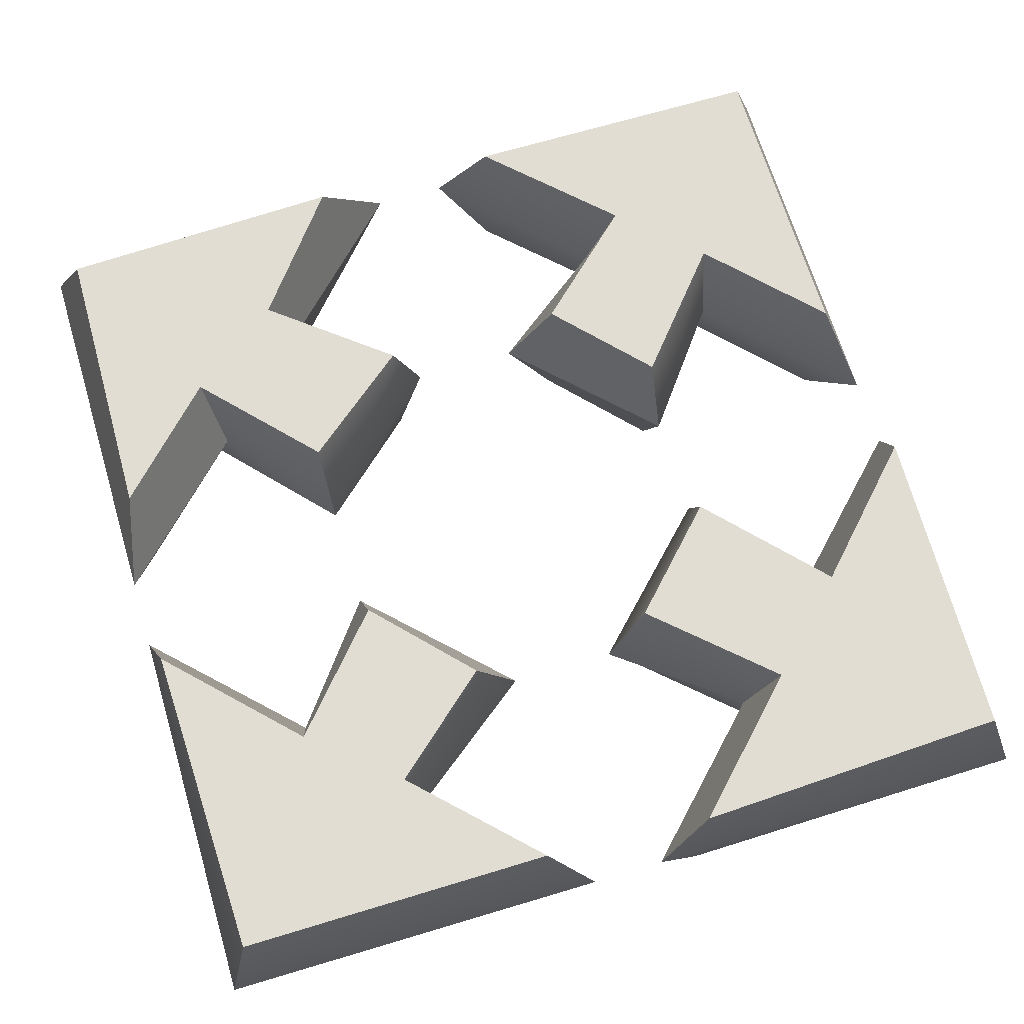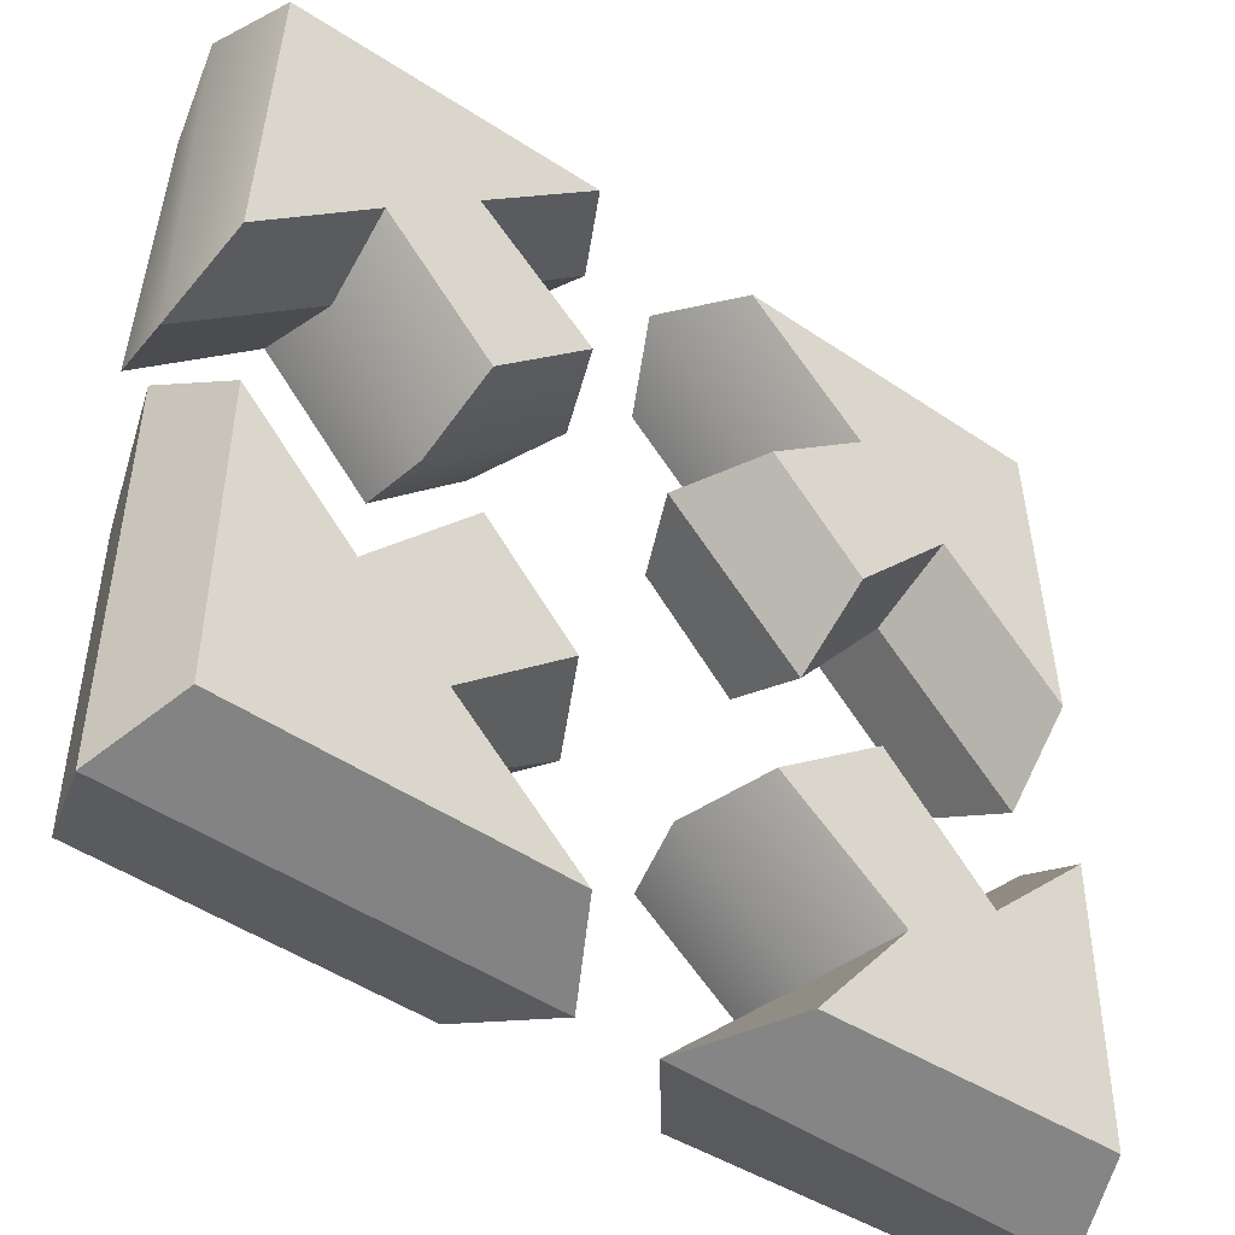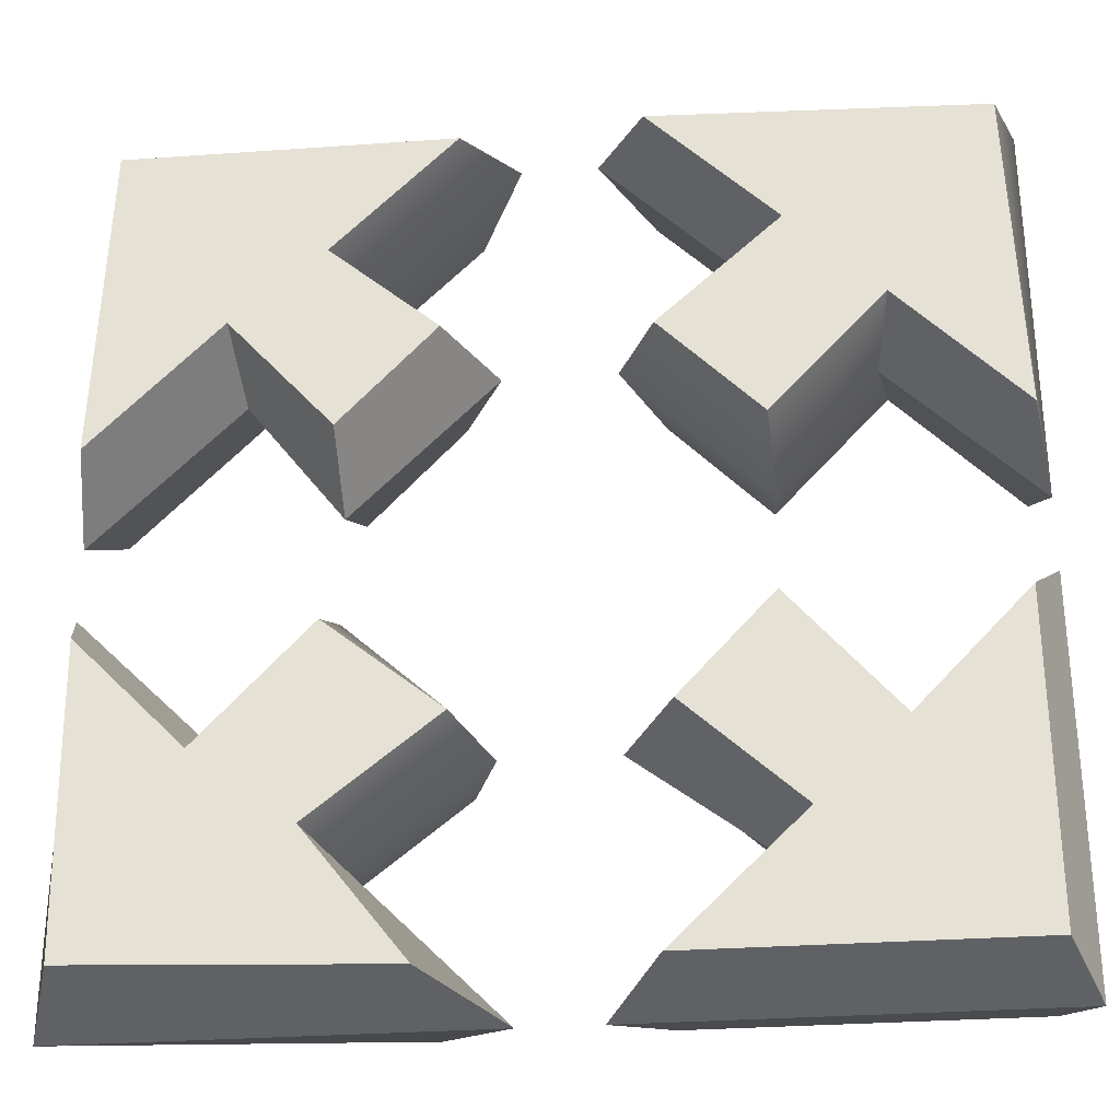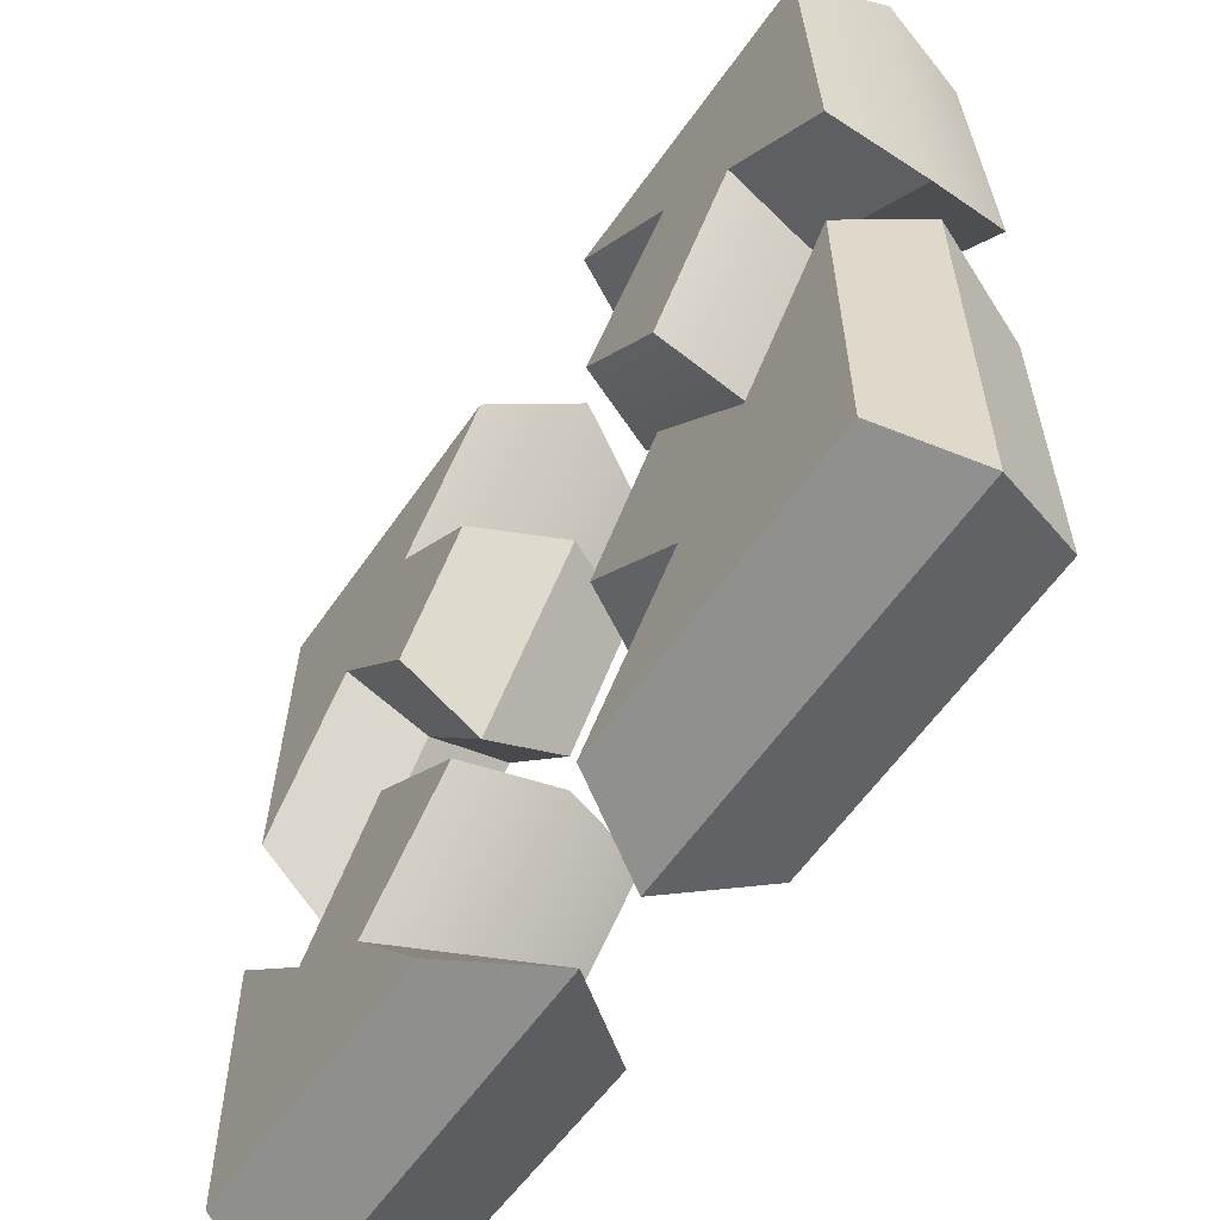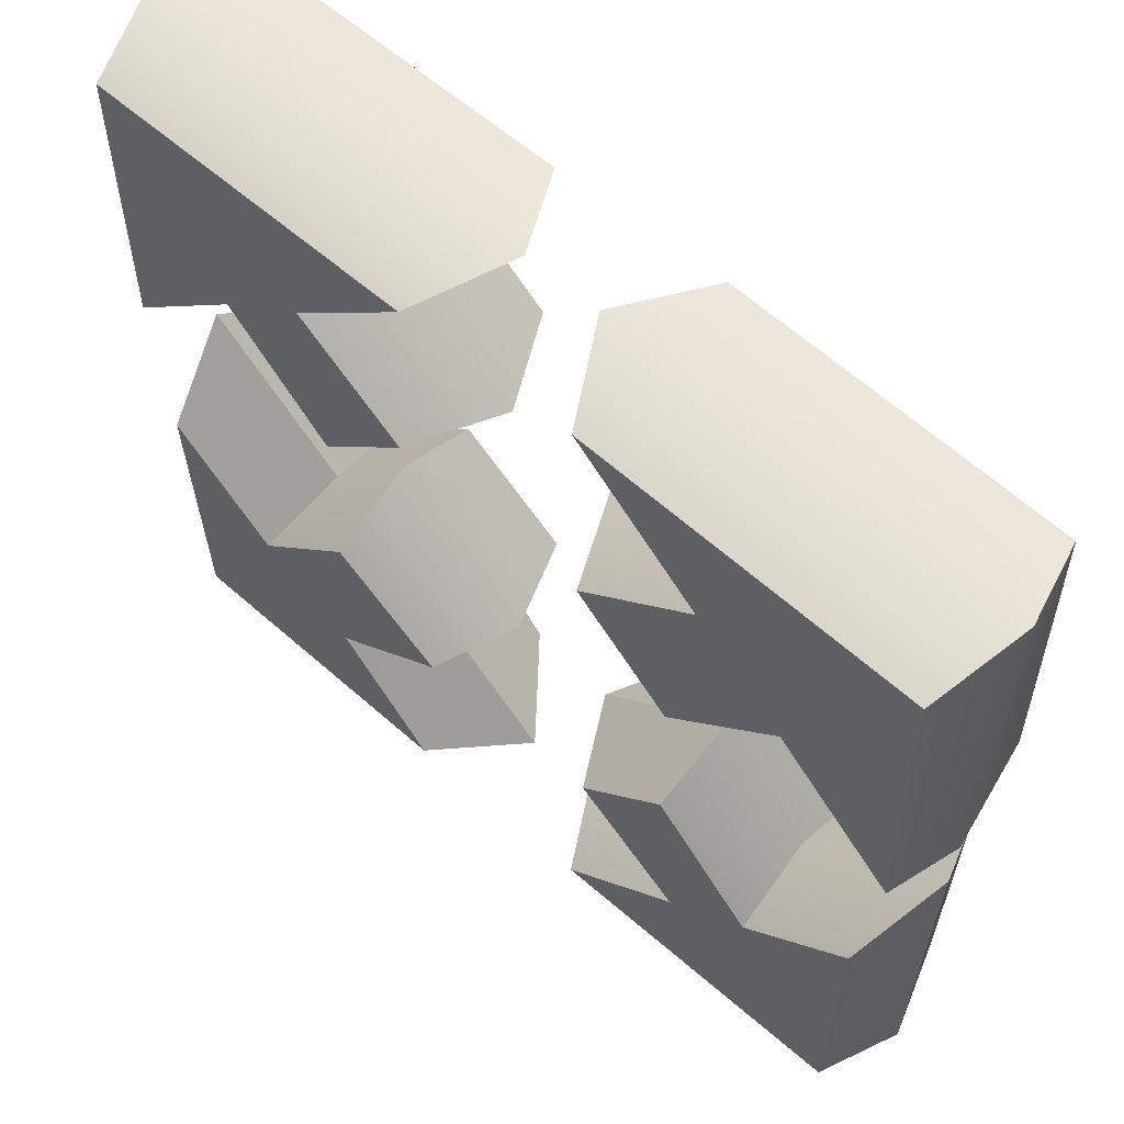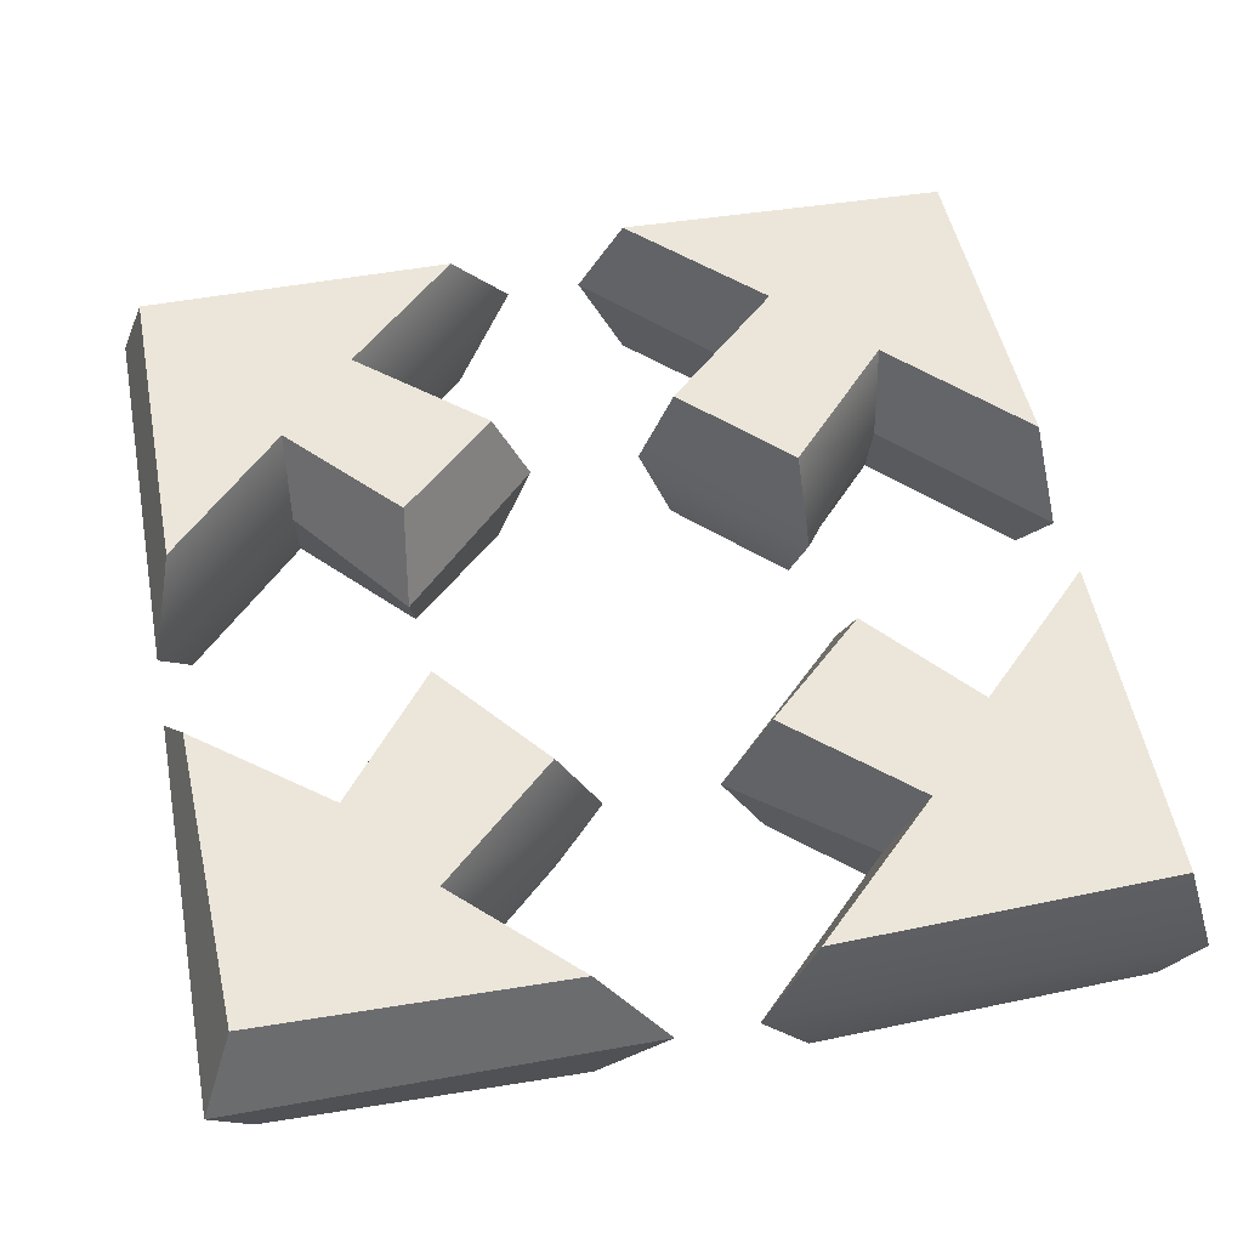
<metadata>
{"format":"obj","ext":"obj","renderer":"f3d","projection":"perspective","resolution":1024,"background":"white","views":[{"elev":68.1,"azim":163.3,"up":"+Z"},{"elev":-47.6,"azim":-37.5,"up":"+Y"},{"elev":-30.1,"azim":-173.9,"up":"+Y"},{"elev":-59.3,"azim":-124.4,"up":"+Y"},{"elev":61.5,"azim":-138.7,"up":"+Y"},{"elev":54.2,"azim":79.2,"up":"+Z"}]}
</metadata>
<code>
v -8.599 3.956 4
v -4.214 8.492 4
v -13.59 9.342 4
v -9.55 13.38 4
v -13.14 8.125 0
v -8.131 13.14 -0
v -8.801 2.443 -0
v -2.449 8.794 0
v -19.01 3.685 4
v -3.944 19.06 4
v -1.674 19.61 -0
v -19.62 1.668 0
v -18.56 18.45 4
v -19.62 19.61 0
v 8.851 -4.359 4
v 3.811 -8.492 4
v 13.69 -9.594 4
v 9.298 -12.88 4
v 13.14 -8.125 0
v 8.131 -13.14 0
v 8.801 -2.443 -0
v 2.449 -8.794 0
v 18.51 -4.643 4
v 4.902 -18.55 4
v 1.674 -19.61 0
v 19.62 -1.668 0
v 18.26 -18.05 4
v 19.62 -19.61 0
v 8.649 4.46 4
v 4.466 8.946 4
v 13.29 9.746 4
v 9.248 13.13 4
v 13.14 8.125 -0
v 8.131 13.14 -0
v 8.801 2.443 0
v 2.449 8.794 0
v 18.91 3.988 4
v 3.843 18.55 4
v 1.674 19.61 -0
v 19.62 1.668 -0
v 18.46 18.6 4
v 19.62 19.61 -0
v -8.7 -4.057 4
v -4.668 -8.441 4
v -13.34 -9.544 4
v -9.601 -13.03 4
v -13.14 -8.125 -0
v -8.131 -13.14 0
v -8.801 -2.443 0
v -2.449 -8.794 -0
v -18.26 -4.391 4
v -4.044 -18.45 4
v -1.674 -19.61 0
v -19.62 -1.668 0
v -18.26 -18.45 4
v -19.62 -19.61 0
v -8.599 3.956 -4
v -4.214 8.492 -4
v -13.59 9.342 -4
v -9.55 13.38 -4
v -19.01 3.685 -4
v -3.944 19.06 -4
v -18.56 18.45 -4
v 8.851 -4.359 -4
v 3.811 -8.492 -4
v 13.69 -9.594 -4
v 9.298 -12.88 -4
v 18.51 -4.643 -4
v 4.902 -18.55 -4
v 18.26 -18.05 -4
v 8.649 4.46 -4
v 4.466 8.946 -4
v 13.29 9.746 -4
v 9.248 13.13 -4
v 18.91 3.988 -4
v 3.843 18.55 -4
v 18.46 18.6 -4
v -8.7 -4.057 -4
v -4.668 -8.441 -4
v -13.34 -9.544 -4
v -9.601 -13.03 -4
v -18.26 -4.391 -4
v -4.044 -18.45 -4
v -18.26 -18.45 -4
f 1 2 4 3
f 7 8 2 1
f 2 8 6 4
f 7 1 3 5
f 4 6 11 10
f 5 3 9 12
f 3 13 9
f 10 11 14 13
f 12 9 13 14
f 10 13 4
f 4 13 3
f 15 16 18 17
f 21 22 16 15
f 16 22 20 18
f 21 15 17 19
f 18 20 25 24
f 19 17 23 26
f 17 27 23
f 24 25 28 27
f 26 23 27 28
f 24 27 18
f 18 27 17
f 29 31 32 30
f 35 29 30 36
f 30 32 34 36
f 35 33 31 29
f 32 38 39 34
f 33 40 37 31
f 31 37 41
f 38 41 42 39
f 40 42 41 37
f 38 32 41
f 32 31 41
f 43 45 46 44
f 49 43 44 50
f 44 46 48 50
f 49 47 45 43
f 46 52 53 48
f 47 54 51 45
f 45 51 55
f 52 55 56 53
f 54 56 55 51
f 52 46 55
f 46 45 55
f 57 59 60 58
f 7 57 58 8
f 58 60 6 8
f 7 5 59 57
f 60 62 11 6
f 5 12 61 59
f 59 61 63
f 62 63 14 11
f 12 14 63 61
f 62 60 63
f 60 59 63
f 64 66 67 65
f 21 64 65 22
f 65 67 20 22
f 21 19 66 64
f 67 69 25 20
f 19 26 68 66
f 66 68 70
f 69 70 28 25
f 26 28 70 68
f 69 67 70
f 67 66 70
f 71 72 74 73
f 35 36 72 71
f 72 36 34 74
f 35 71 73 33
f 74 34 39 76
f 33 73 75 40
f 73 77 75
f 76 39 42 77
f 40 75 77 42
f 76 77 74
f 74 77 73
f 78 79 81 80
f 49 50 79 78
f 79 50 48 81
f 49 78 80 47
f 81 48 53 83
f 47 80 82 54
f 80 84 82
f 83 53 56 84
f 54 82 84 56
f 83 84 81
f 81 84 80

</code>
